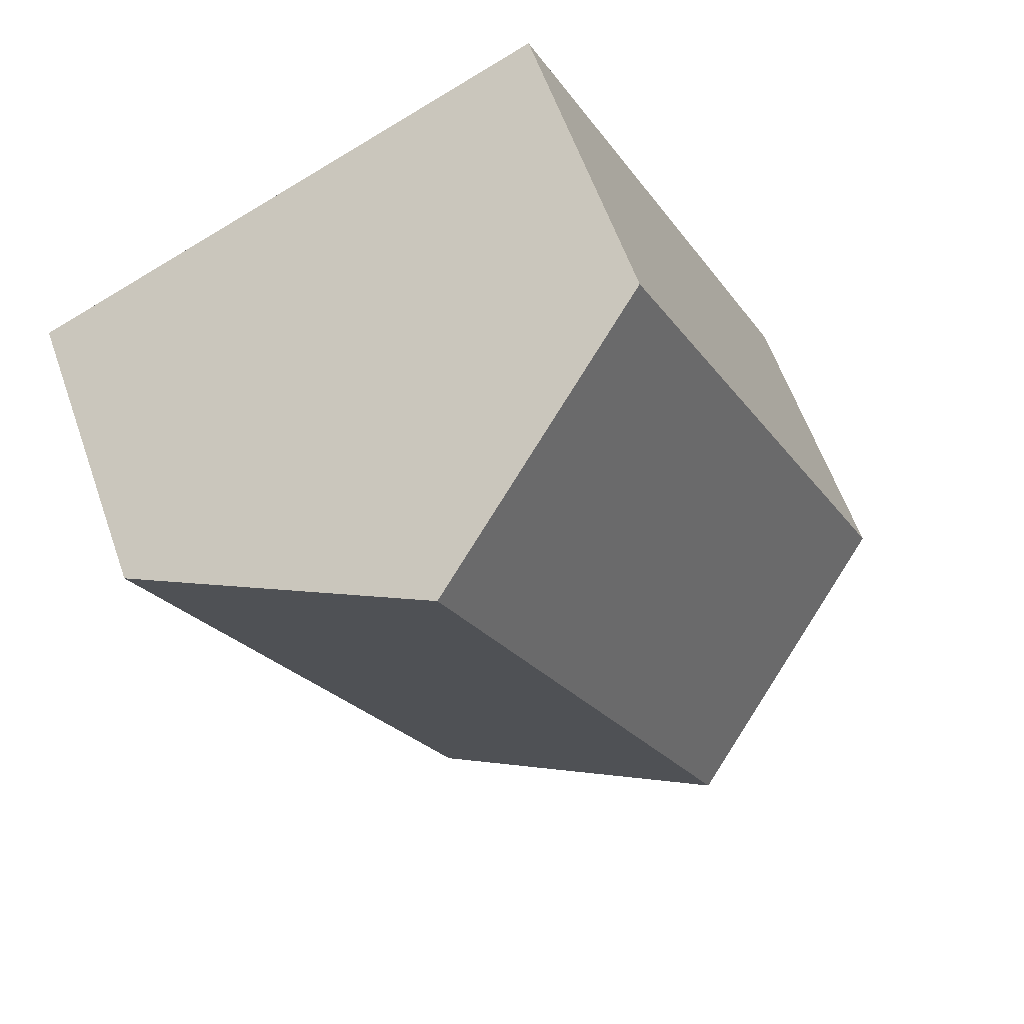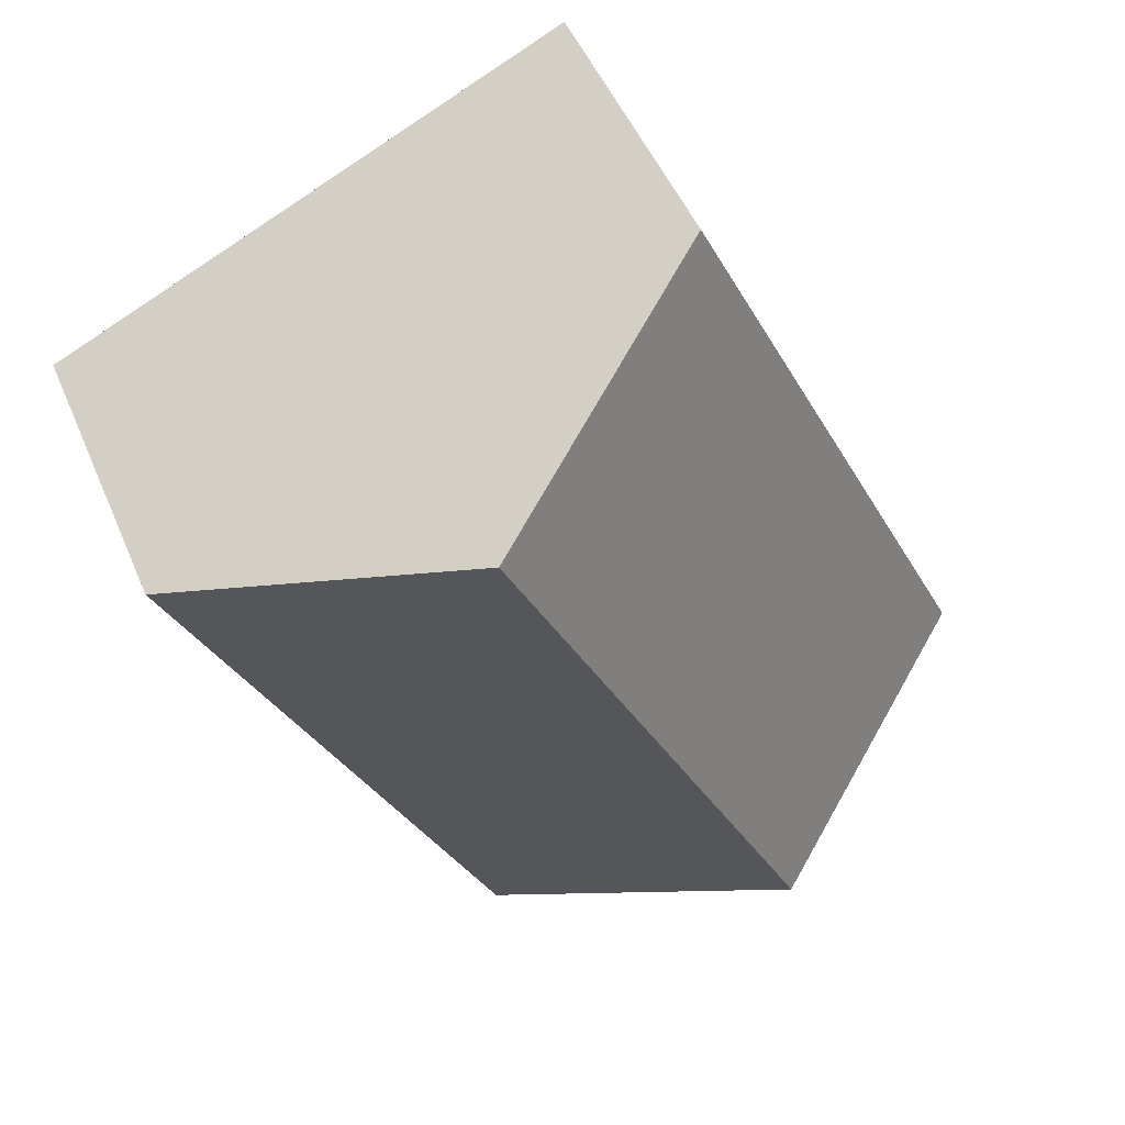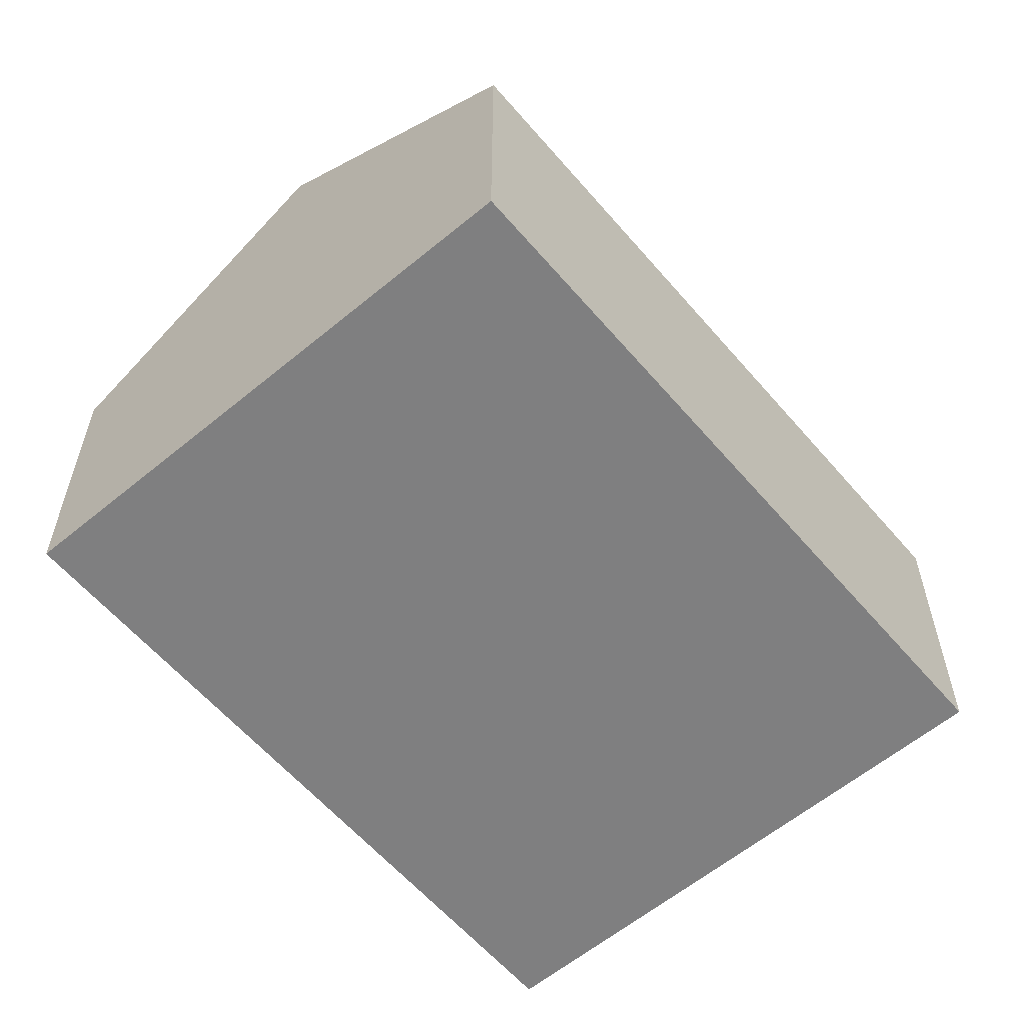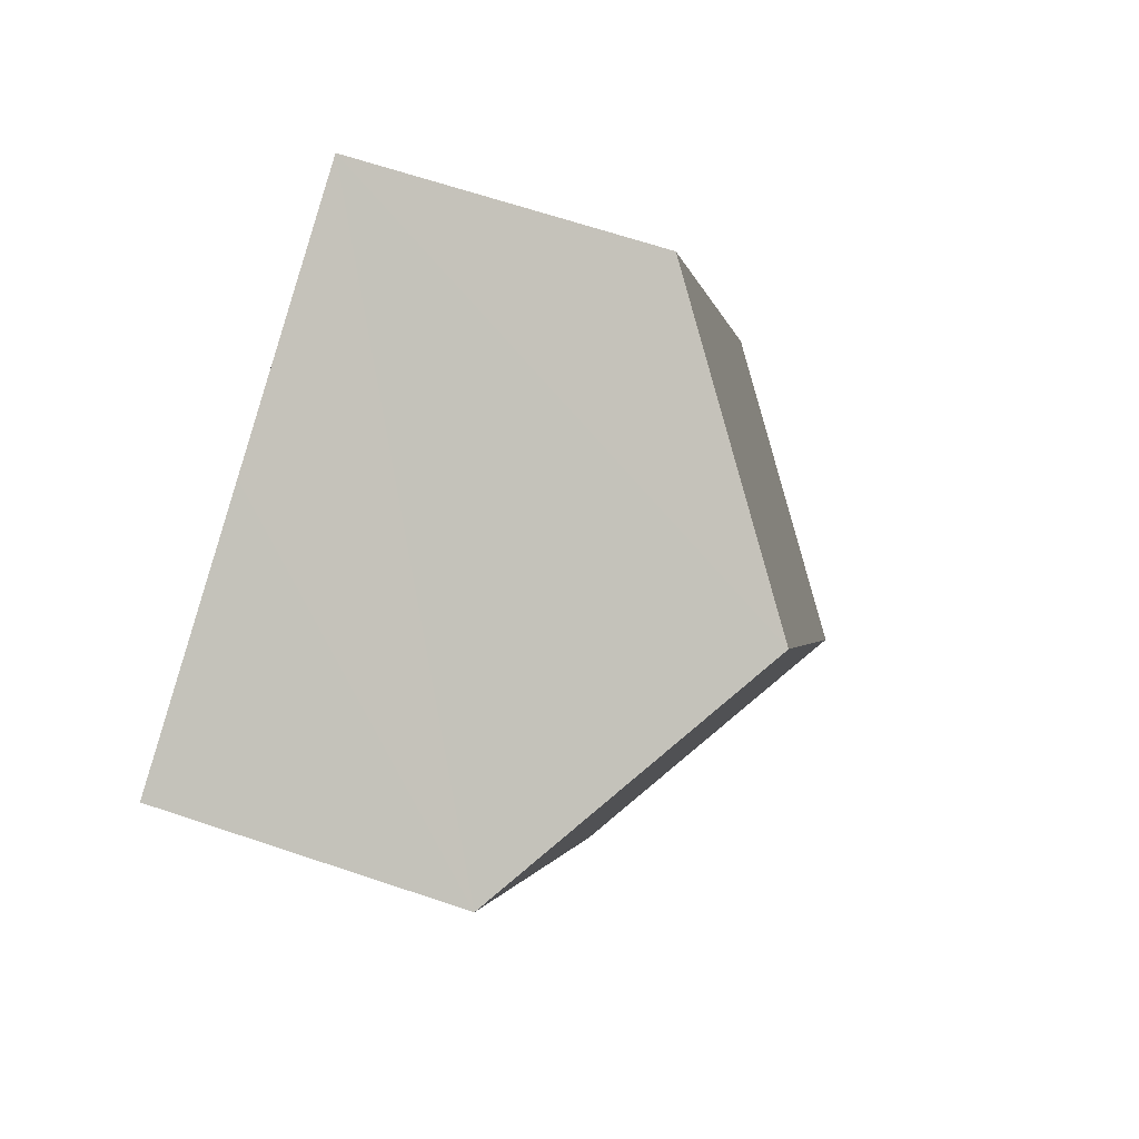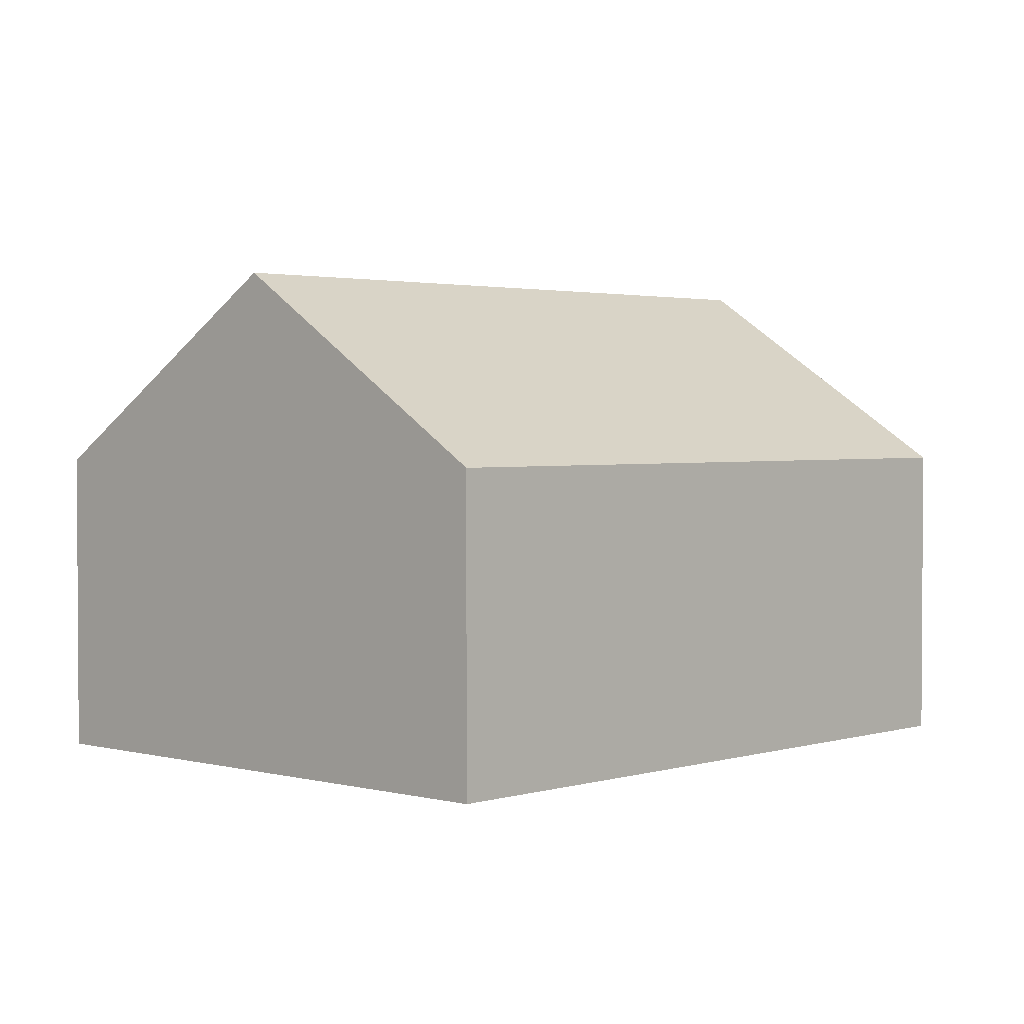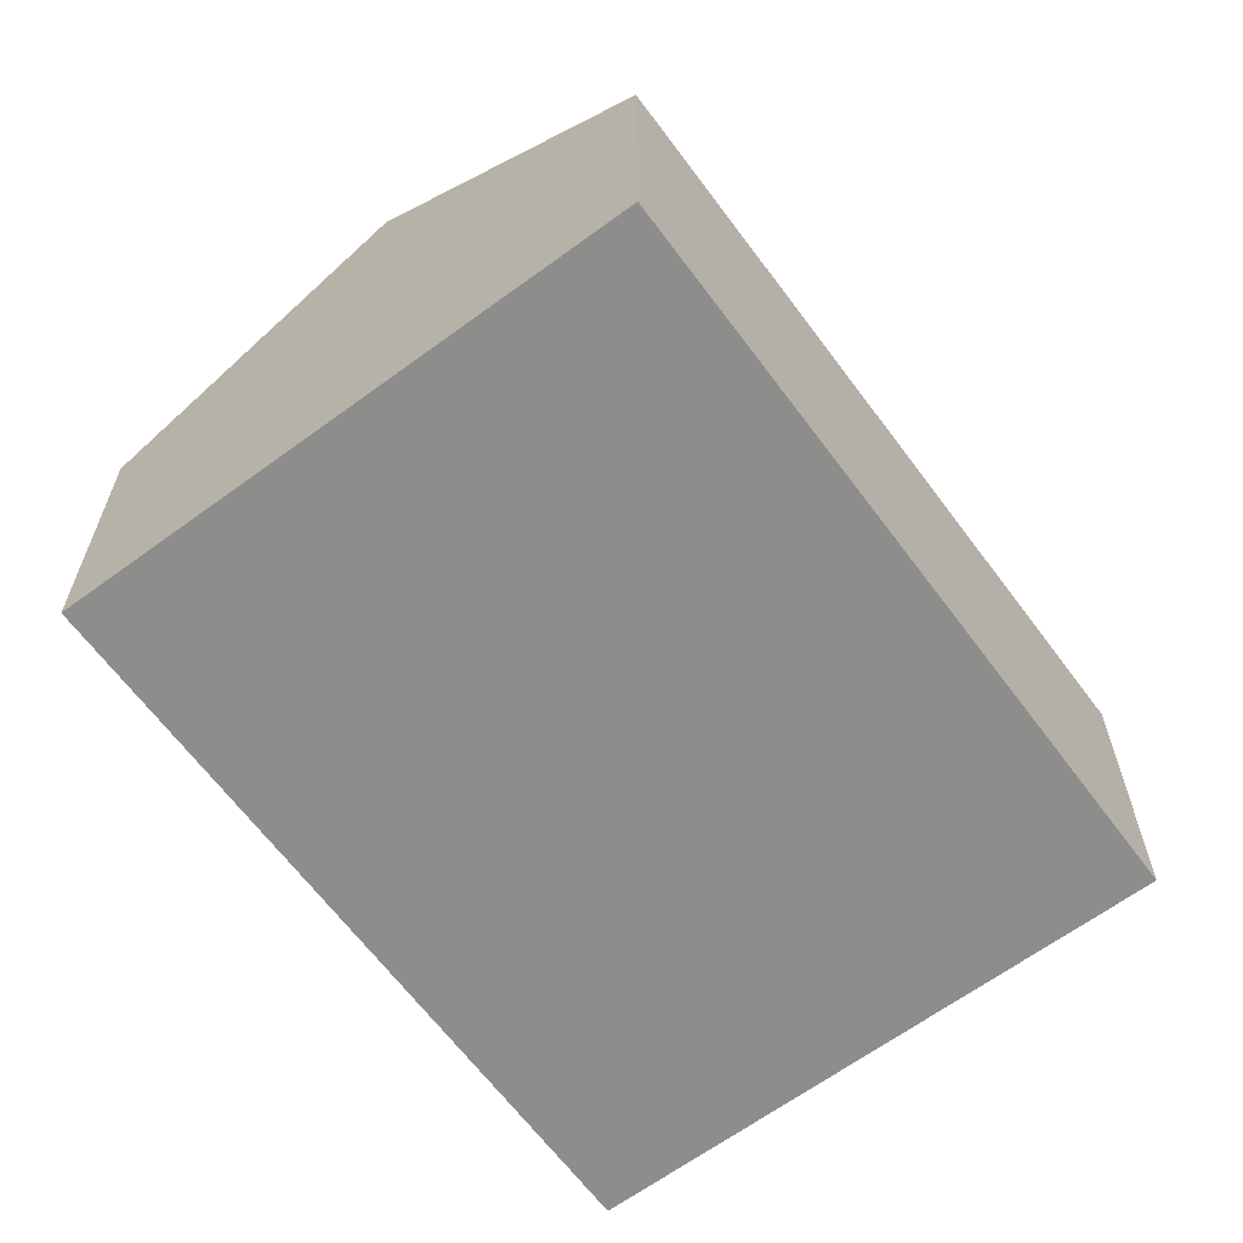
<metadata>
{"format":"obj","ext":"obj","renderer":"f3d","projection":"perspective","resolution":1024,"background":"white","views":[{"elev":60.3,"azim":160.6,"up":"+Z"},{"elev":49.9,"azim":157.5,"up":"+Z"},{"elev":-59.8,"azim":-114.4,"up":"+Y"},{"elev":65.0,"azim":108.8,"up":"+Z"},{"elev":2.3,"azim":-111.7,"up":"+Y"},{"elev":-64.4,"azim":61.8,"up":"+Y"}]}
</metadata>
<code>
v  3.181 1.847 -1.502
v  3.513 2.983 3.318
v  5.103 1.847 2.567
v  1.591 2.983 -0.751
v  1.922 1.847 4.069
v  0 1.847 1.131e-16
v  0 0 0
v  1.591 4.599e-17 -0.751
v  3.181 9.197e-17 -1.502
v  1.922 -2.492e-16 4.069
v  3.513 -2.032e-16 3.318
v  5.103 -1.572e-16 2.567
g defaultobject
f 1 2 3
f 2 1 4
f 4 5 2
f 5 4 6
f 1 6 4
f 6 1 7
f 7 1 8
f 8 1 9
f 7 5 6
f 5 7 10
f 10 2 5
f 2 10 3
f 3 10 11
f 3 11 12
f 12 1 3
f 1 12 9
f 8 10 7
f 10 8 9
f 10 9 12
f 10 12 11

</code>
